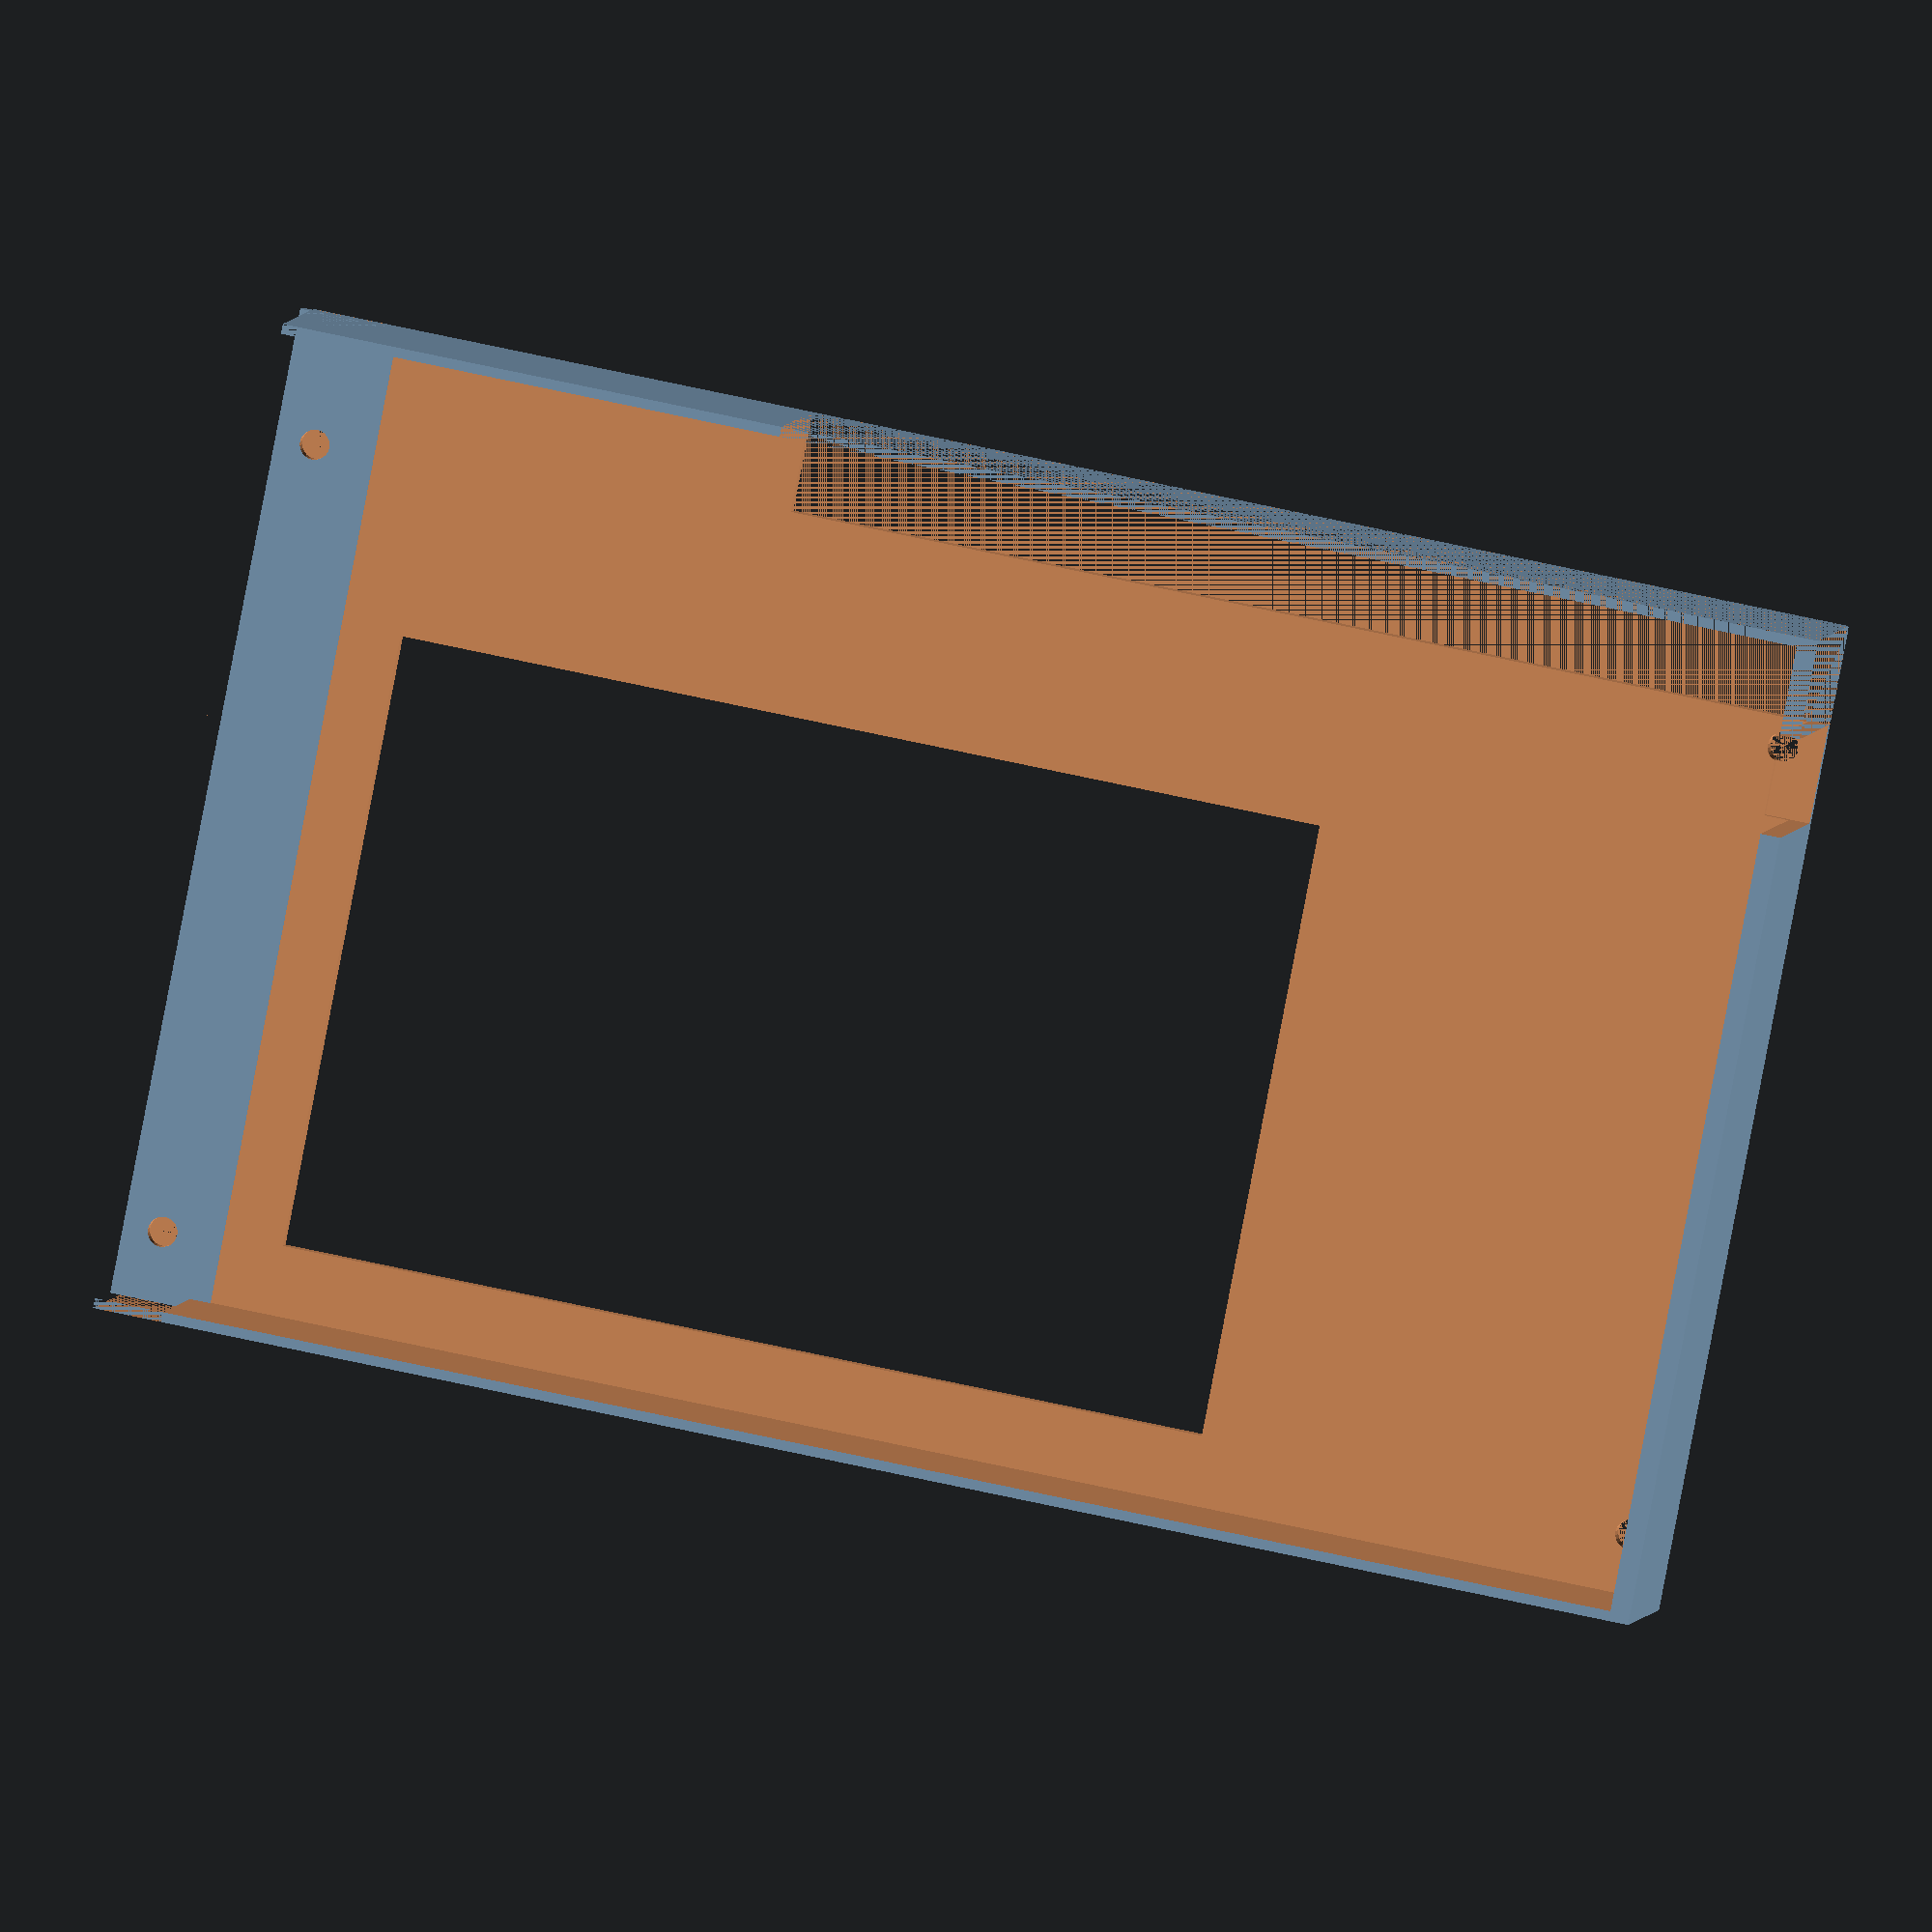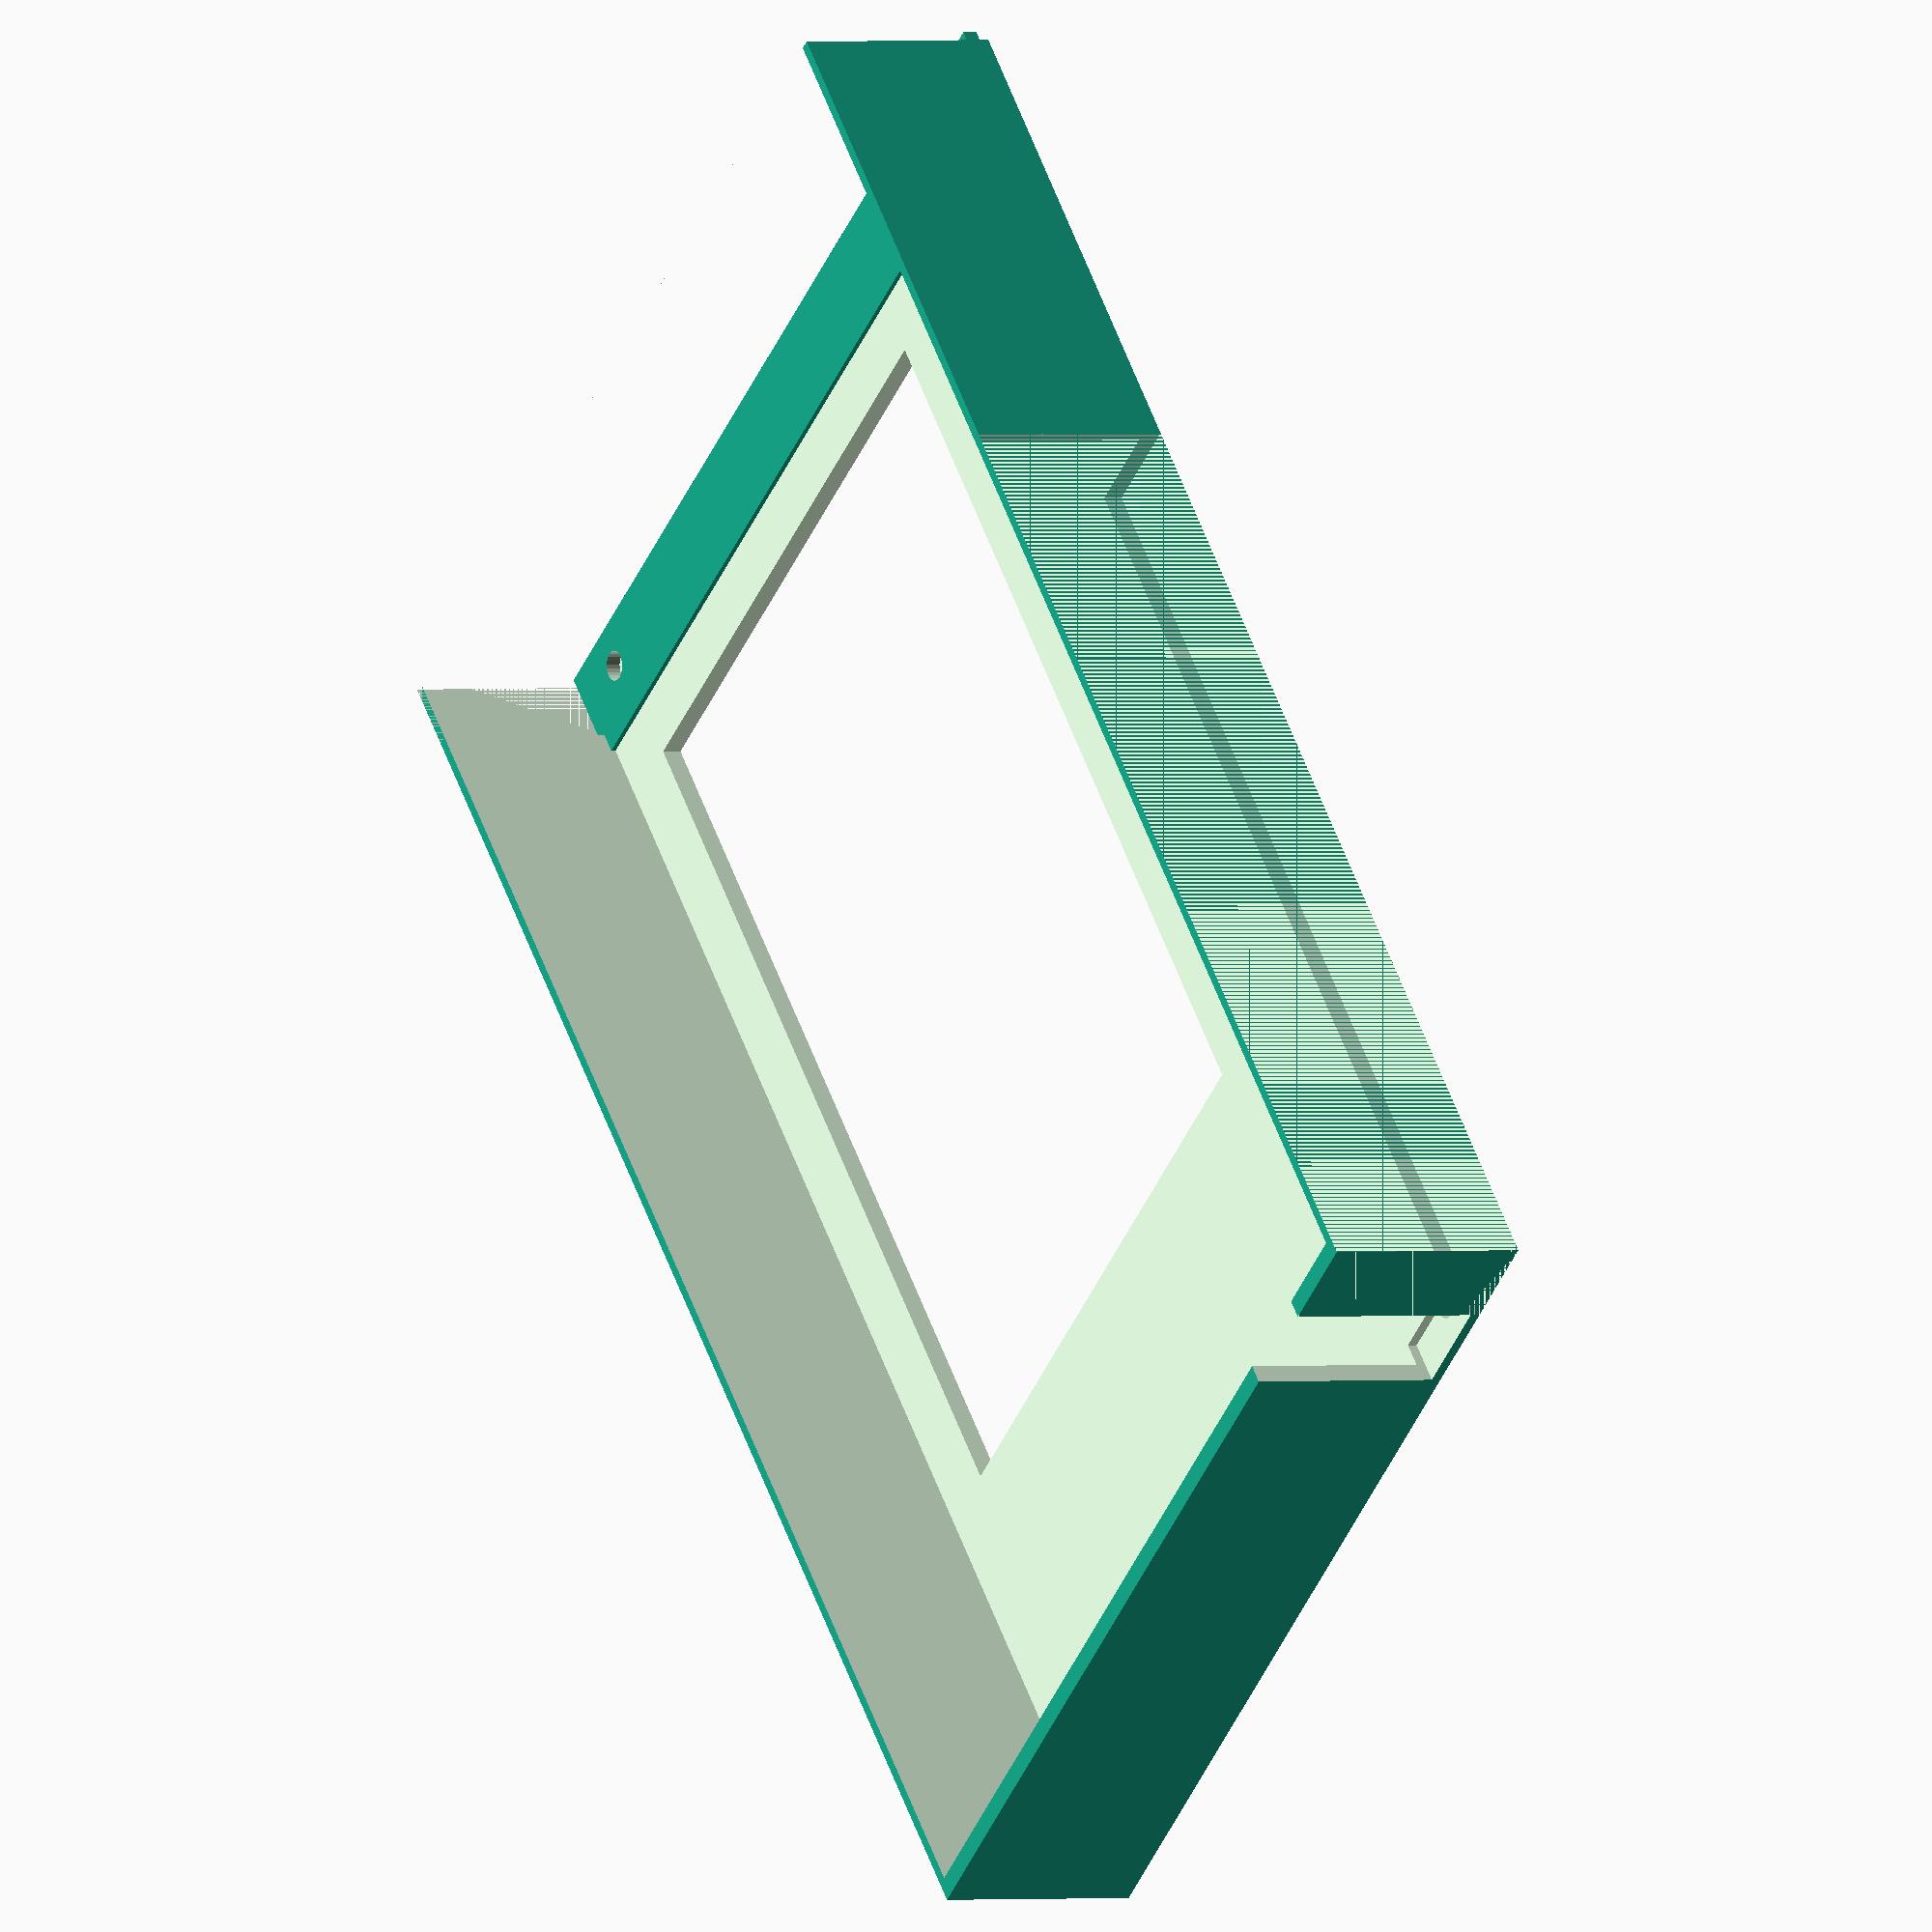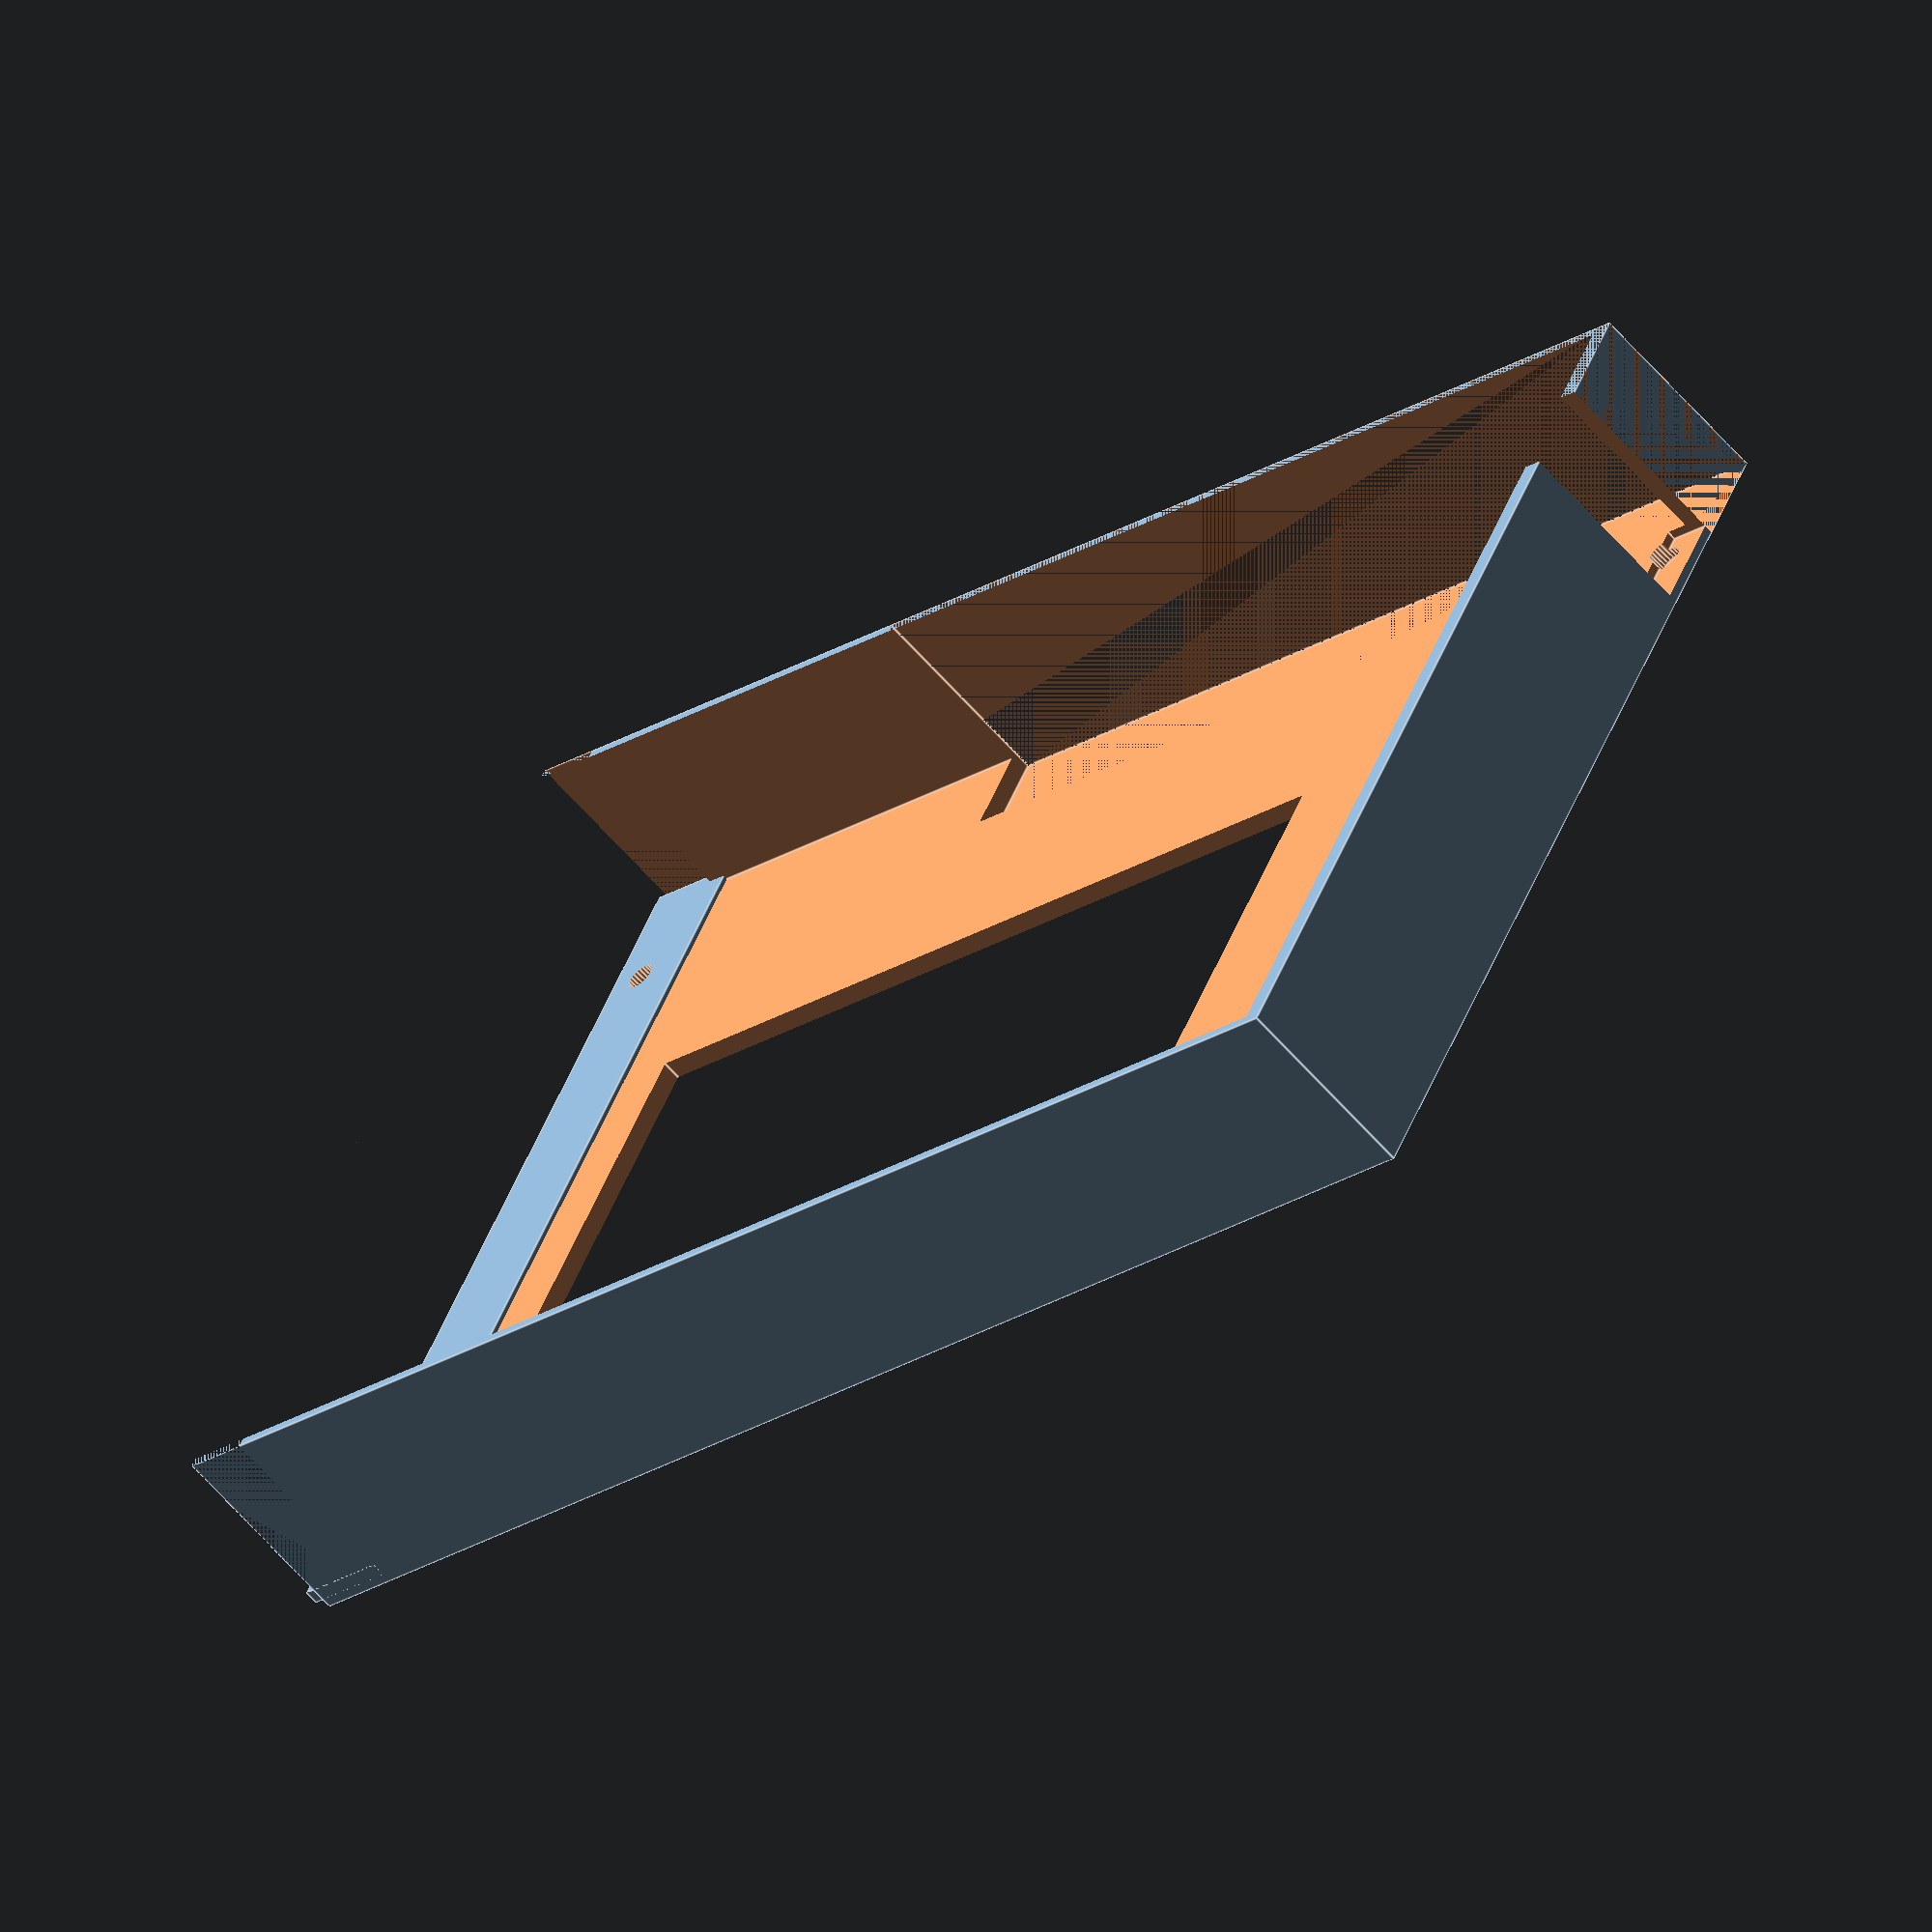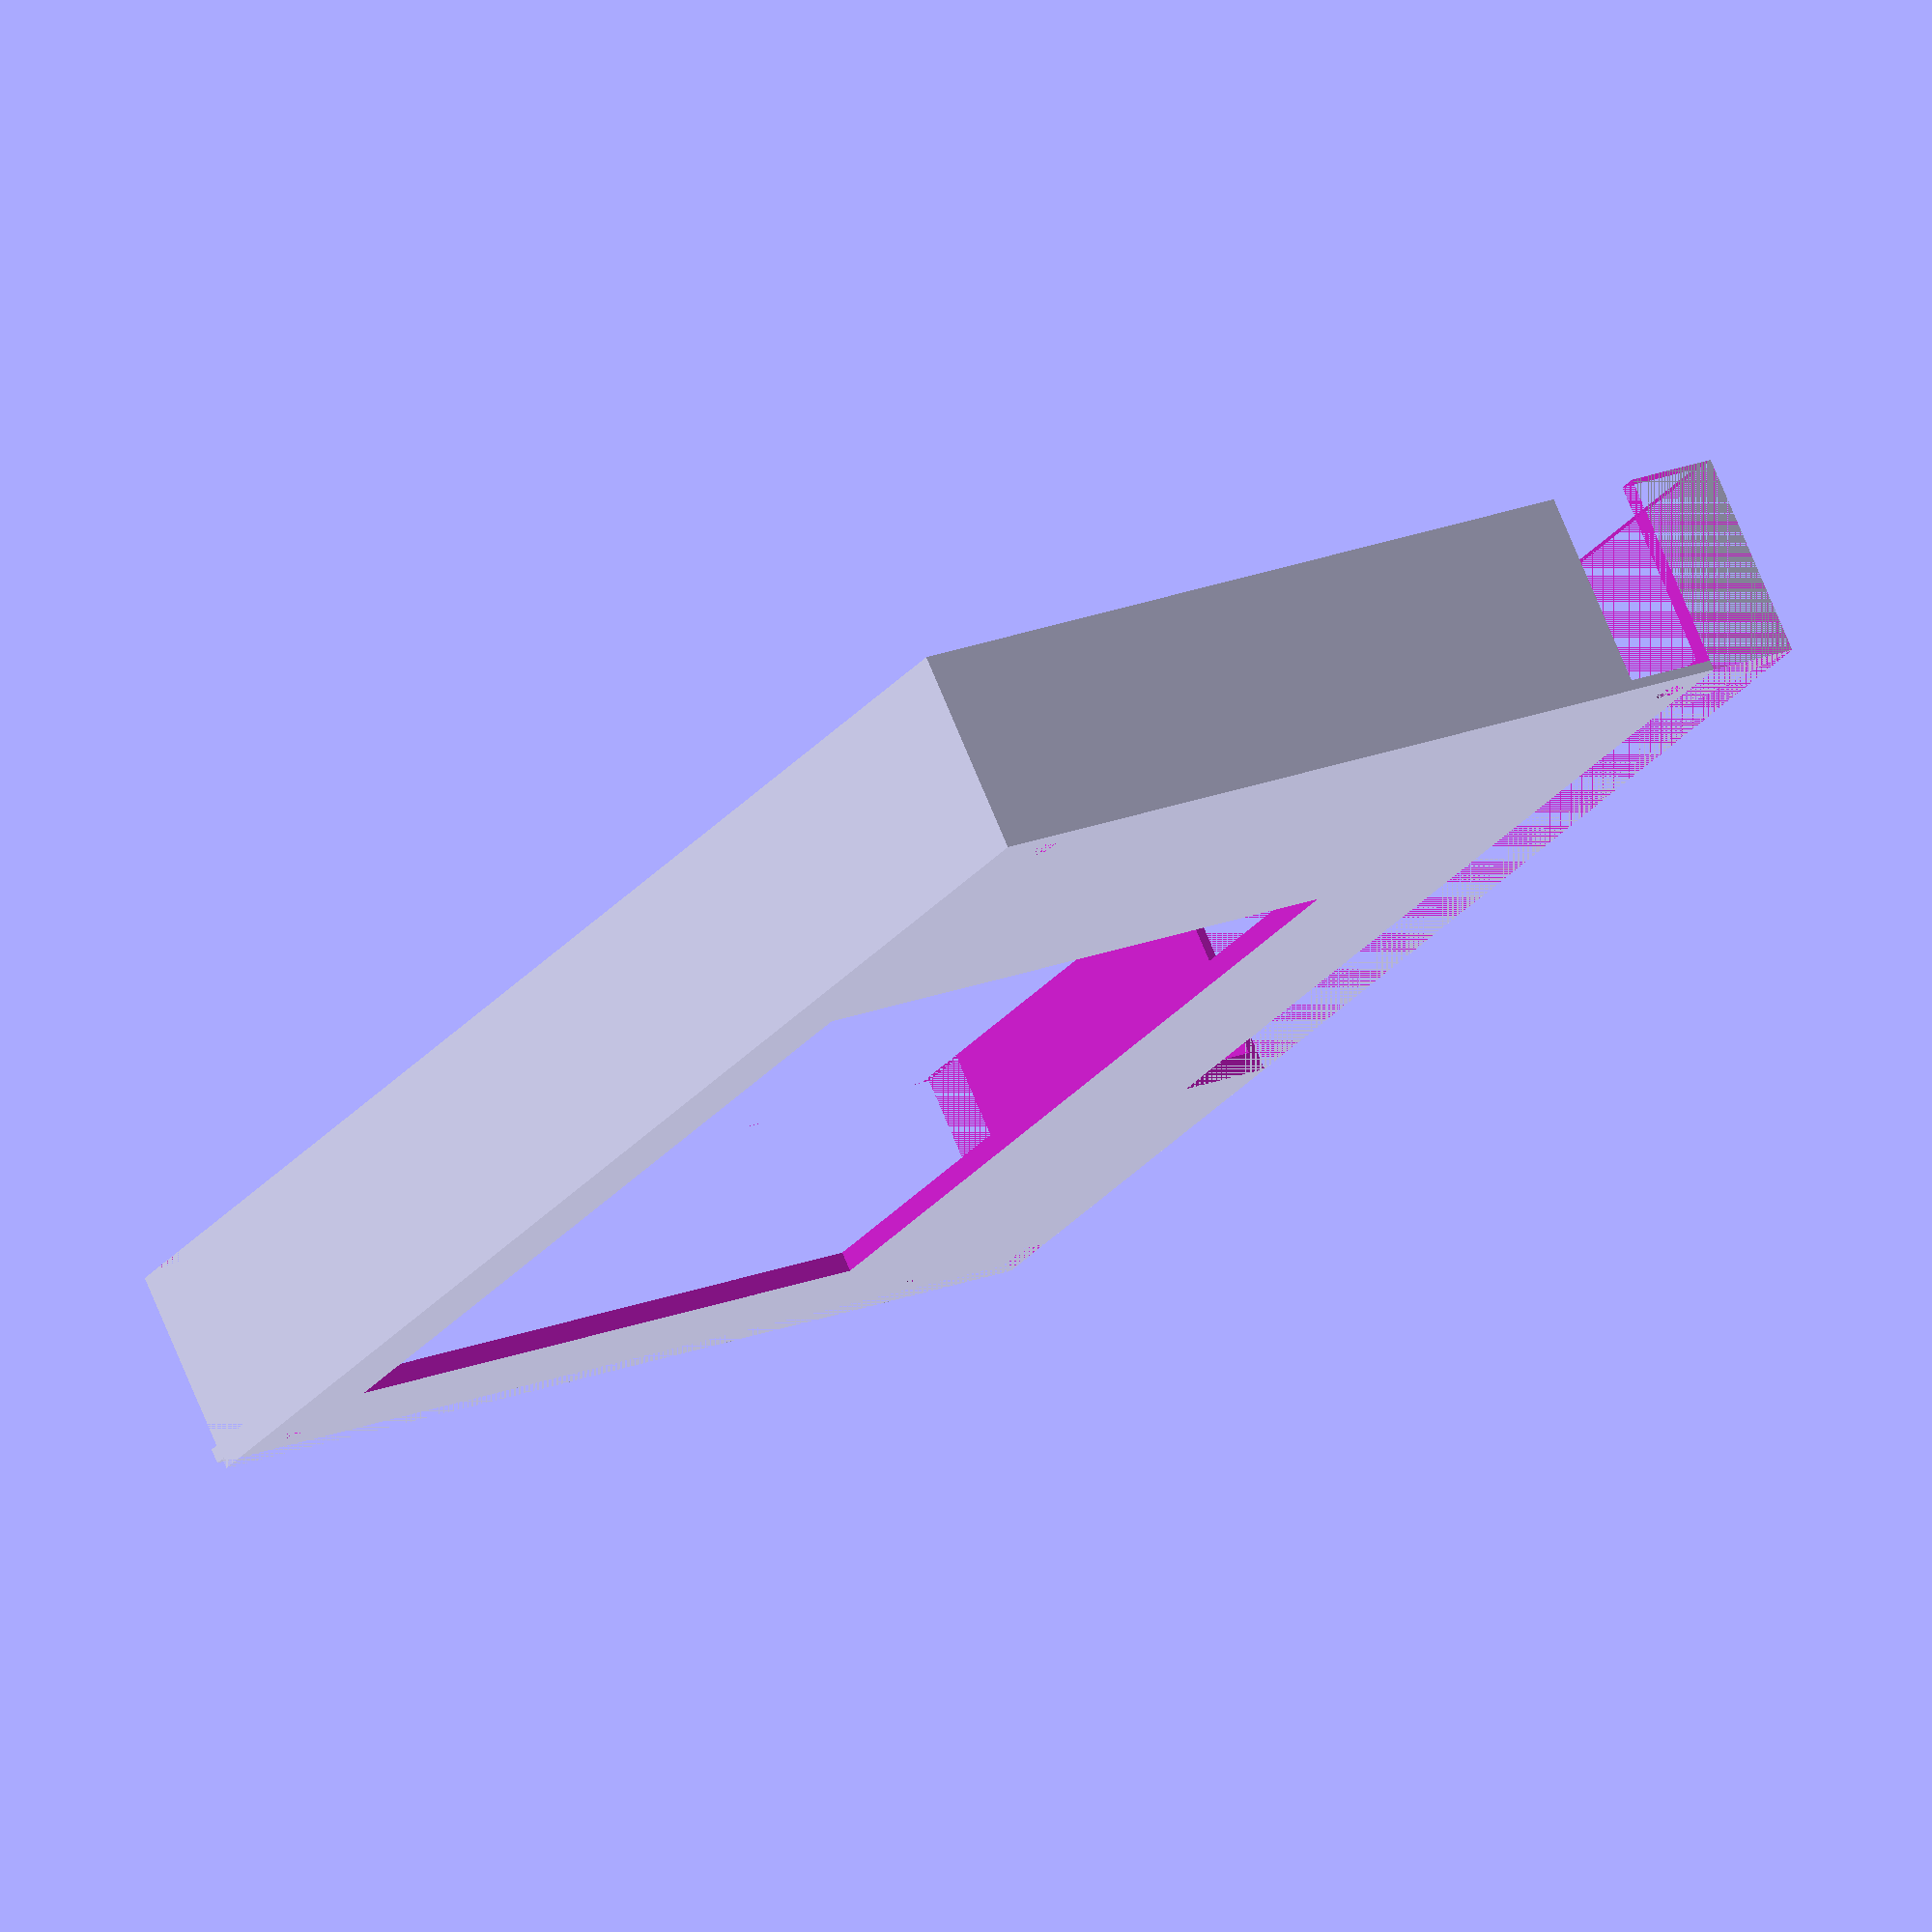
<openscad>
$fa = 1;
$fs = 0.4;

video = false;
touchscreen = true;
both = false;
if (video == true) {
    video_plate();
}
if (touchscreen == true) {
    // translate([-26.25, -44, 0]) // checking horizontal alignment of standoff holes
    // translate([74.5, -43, 0]) // checking vertical alignment of standoff holes
        touchscreen_plate();
}

if (both == true) {
    video_plate();
    translate([-106, 0, -0.5])
        touchscreen_plate();
}


vpl = 69;
vpw = 100;
vph = 16;

module video_plate() {
    union() {
        difference() {
            cube([vpl,vpw,vph], center=true);  // outer cube
            translate([0, 0, 2])
                cube([vpl - 2, vpw - 2, vph], center=true);  // inner cube
            translate([-(vpl/2) + 4, 0, 1])
                cube([15, vpw, vph], center=true); // cut out for adjoining plates
            translate([(vpl/2) - 42, -(vpw/ 2), 0])
                cube([vpl, 10, 26], center=true); // power, HDMI, USB-C
            translate([-(vpl/2) + 65, (vpw/2) - 7, -vph / 2])
                cylinder(d=3, h=3); // top stand side standoff hole
            translate([-(vpl/2) + 65, (vpw/2) - 87, -vph / 2])
                cylinder(d=3, h=3); // bottom stand side standoff hole
            translate([-(vpl/2) + 5, (vpw/2) - 7, -vph / 2])
                cylinder(d=3, h=3); // top video board pi side standoff hole
            translate([-(vpl/2) + 5, (vpw/2) - 87, -vph / 2])
                cylinder(d=3, h=3); // bottom video board pi side standoff hole
            translate([(vpl/2),(vpw/2)-20,1.5])
                cube([3, 15, 15], center=true); // access to power button on video parent_module
        }
        translate([-(vpl/2)+ 5.75,-(vpw/2) + 3,-7.5])
            cube([11.5,5,1], center=true);
    }
}

tpl = 157;
tpw = 100;
tph = 21;
module touchscreen_plate() {
    union() {
        difference() {
            cube([tpl, tpw, tph], center=true); // outer cube
            translate([1, 0, 2])
                cube([tpl-2, tpw-2, tph], center=true); // inner cube
            translate([tpl/2 - 2, 0 , 0])
                cube([10, tpw, tph], center=true); // cut off 10 cm lip
            translate([-(tpl/2) + 95, (tpw/2) - 39, -9])
                cube([94, 62, 4], center=true);  // Raspberry Pi
            translate([-(tpl/2) + 4, (tpw/2) - 7, -(tph/2)])
                cylinder(d=3, h=3); // top stand side standoff hole
            translate([-(tpl/2) + 4, (tpw/2) - 87, -(tph/2)])
                cylinder(d=3, h=3); // bottom stand side standoff hole
            translate([(-tpl/2) + 53, (-tpw/2) + 5, 0])
                cube([106, 10, tph], center=true); // slot for portable battery
            translate([(-tpl/2) + 2, (-tpw/2) + 15, 1])
                cube([5, 10, tph], center=true); // extra spacing for battery switch
        }
        difference() {
            translate([tpl/2 - 4, 0 , -8.75])
                cube([10, tpw, 1.5], center=true); //  lip where cover connects to video side
            translate([-(tpl/2) + 154 , (tpw/2) - 7, -(tph/2) + 1])
                cylinder(d=3, h=3); // pi side video top standoff hole
            translate([-(tpl/2) + 154 , (tpw/2) - 87, -(tph/2) + 1])
                cylinder(d=3, h=3); // pi side video standoff hole
        }
    }
}





</openscad>
<views>
elev=355.9 azim=191.0 roll=8.4 proj=o view=solid
elev=179.0 azim=49.1 roll=120.8 proj=o view=solid
elev=241.2 azim=27.5 roll=139.4 proj=o view=edges
elev=283.1 azim=57.6 roll=157.3 proj=o view=wireframe
</views>
